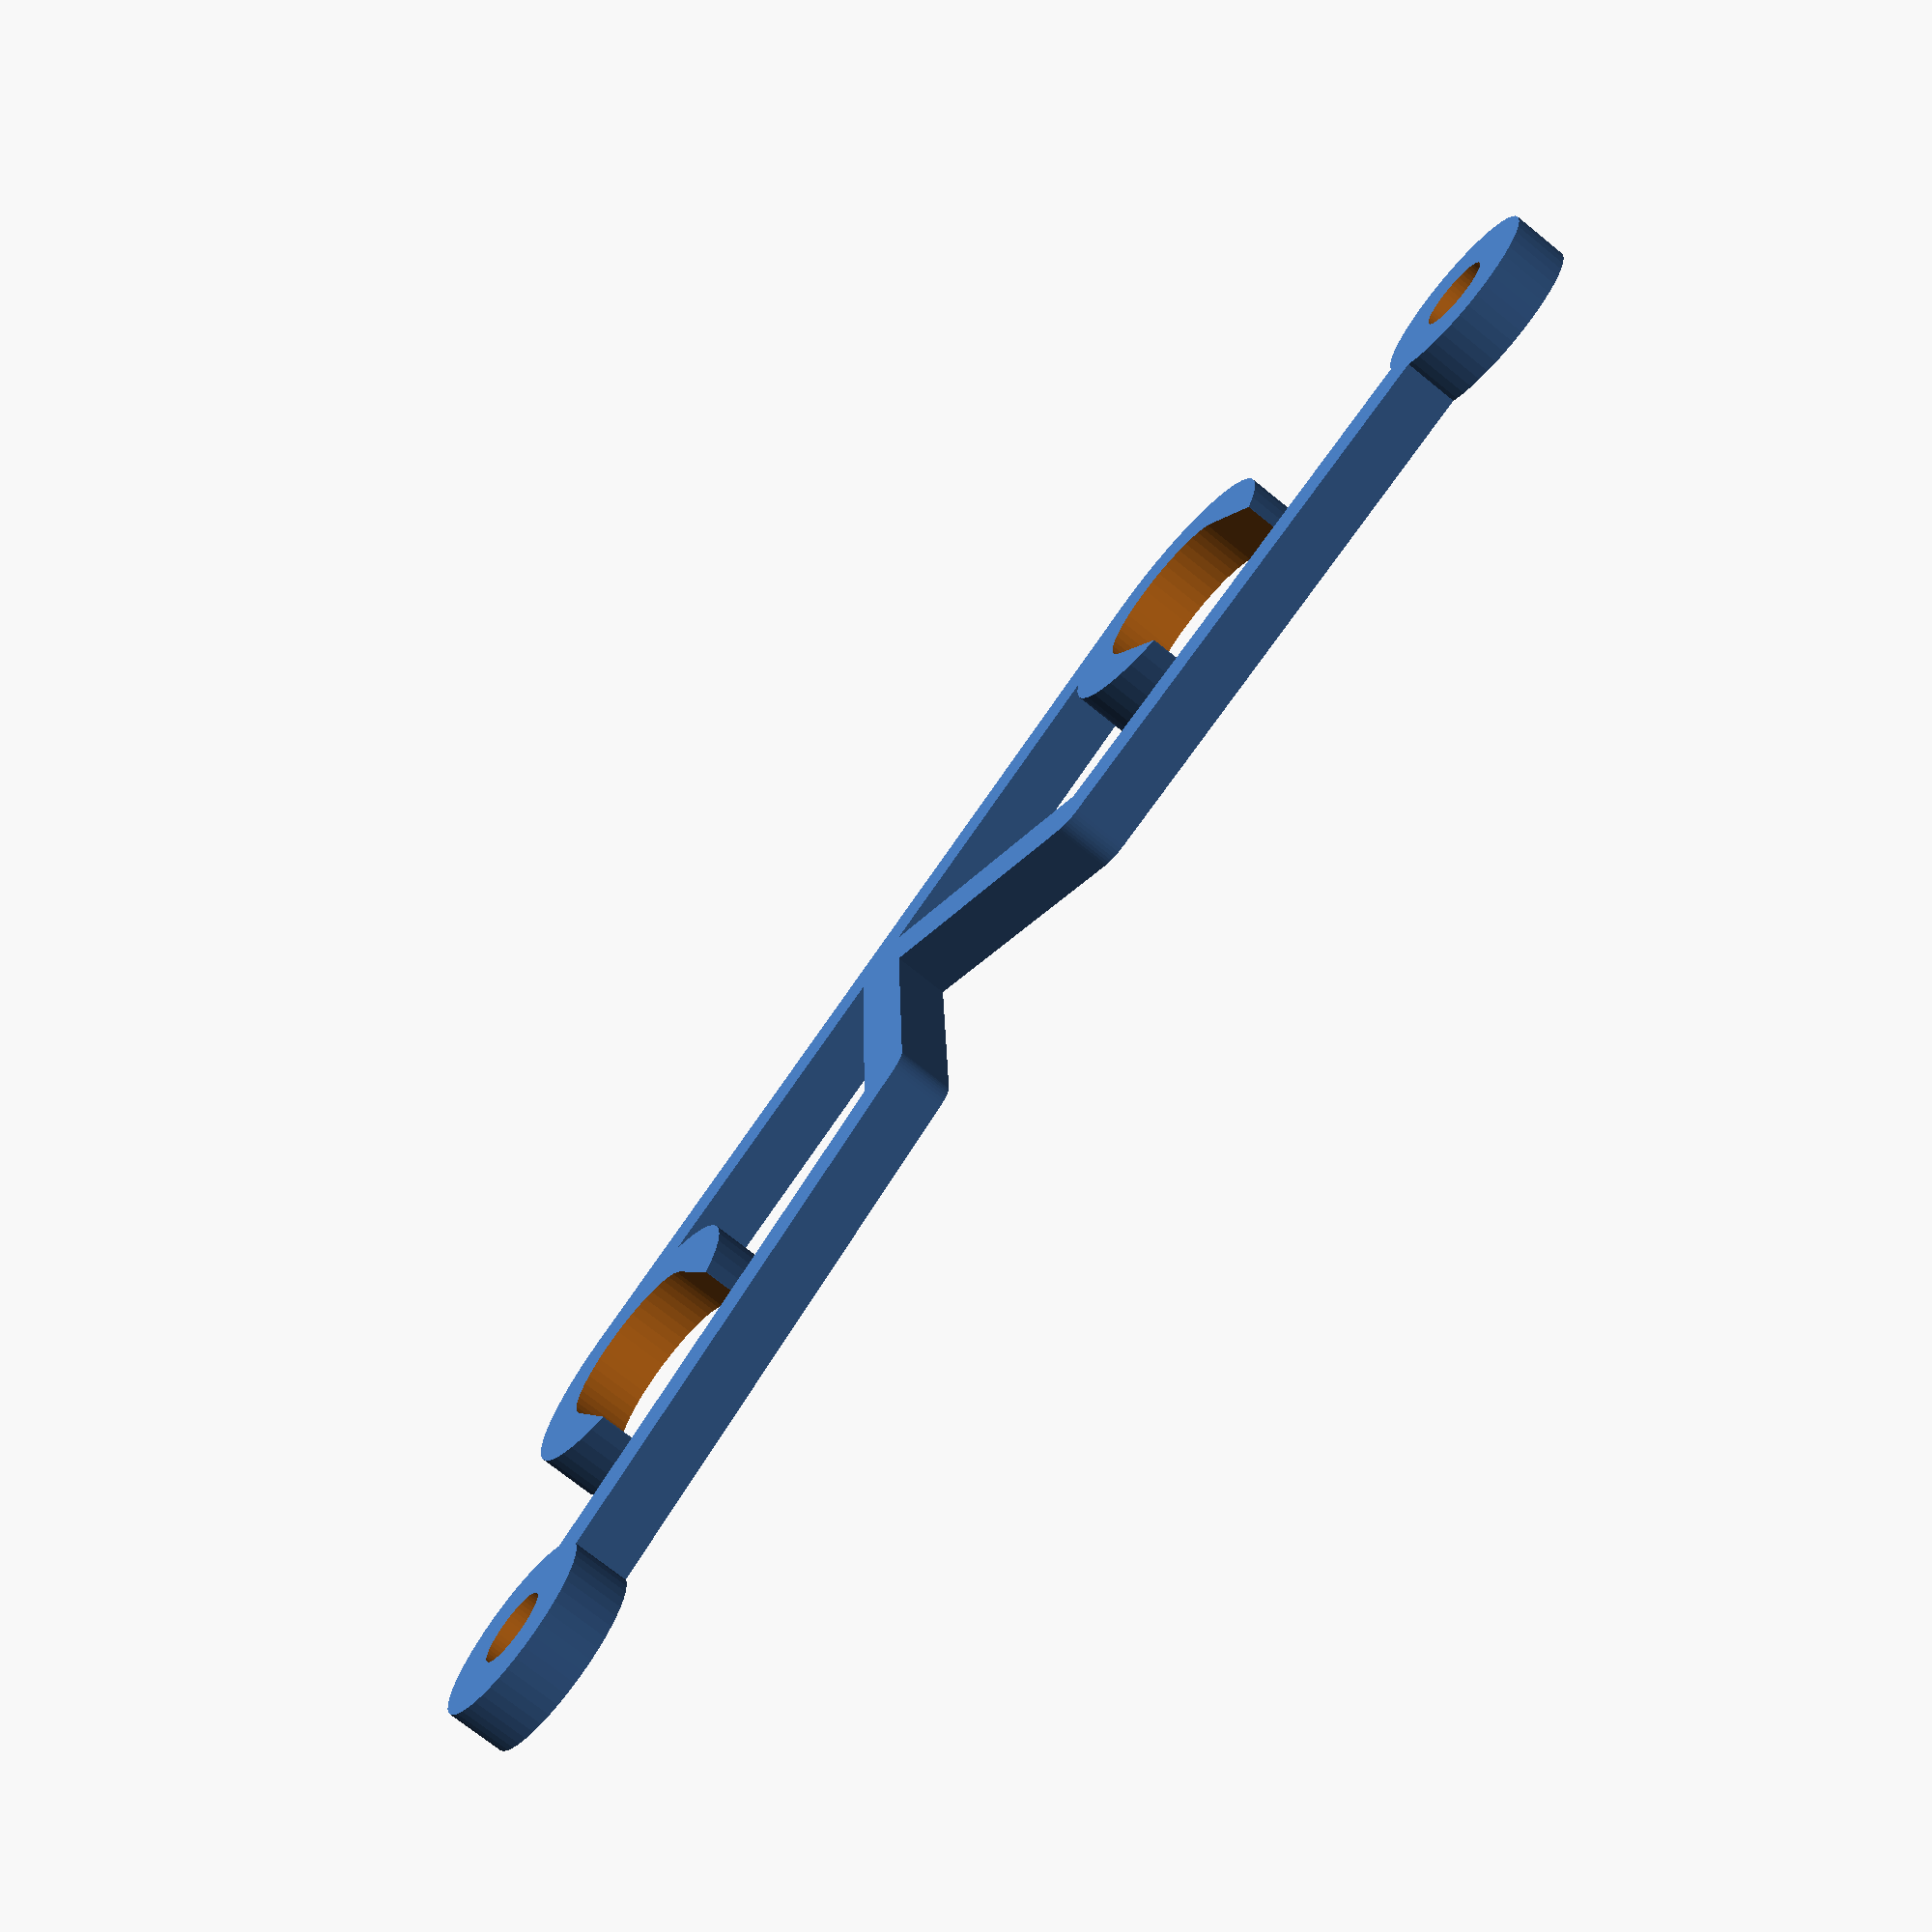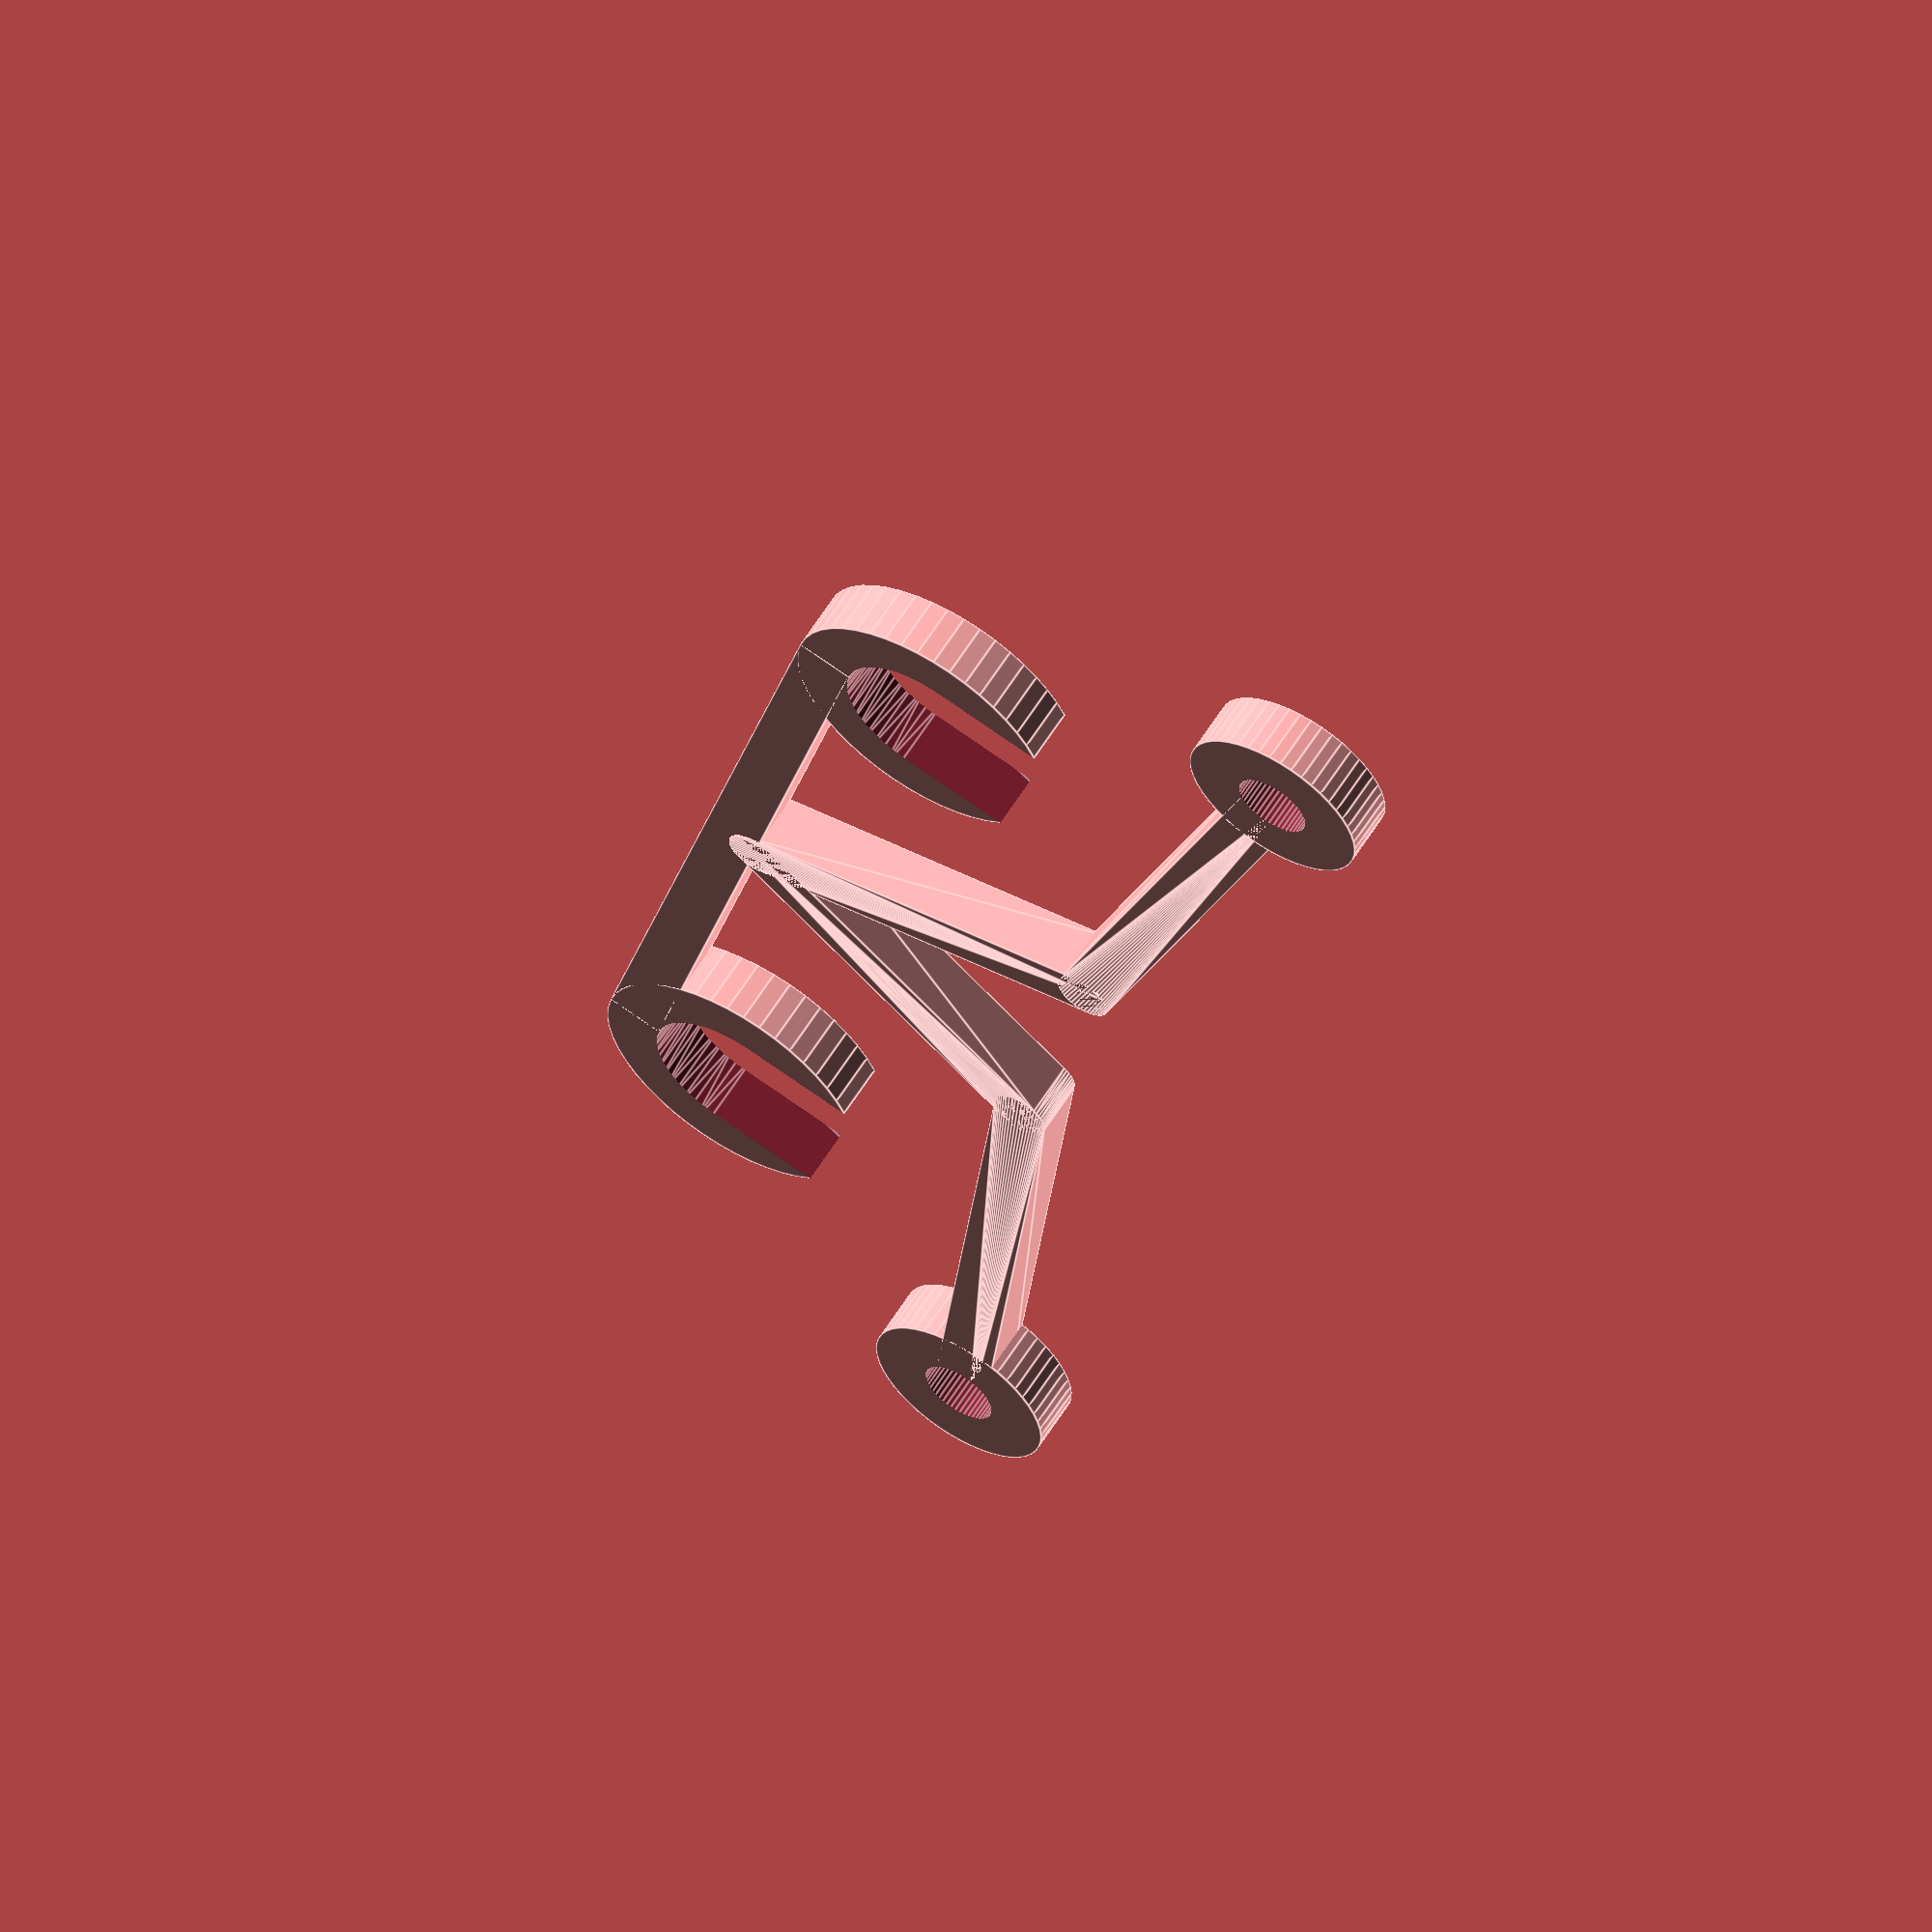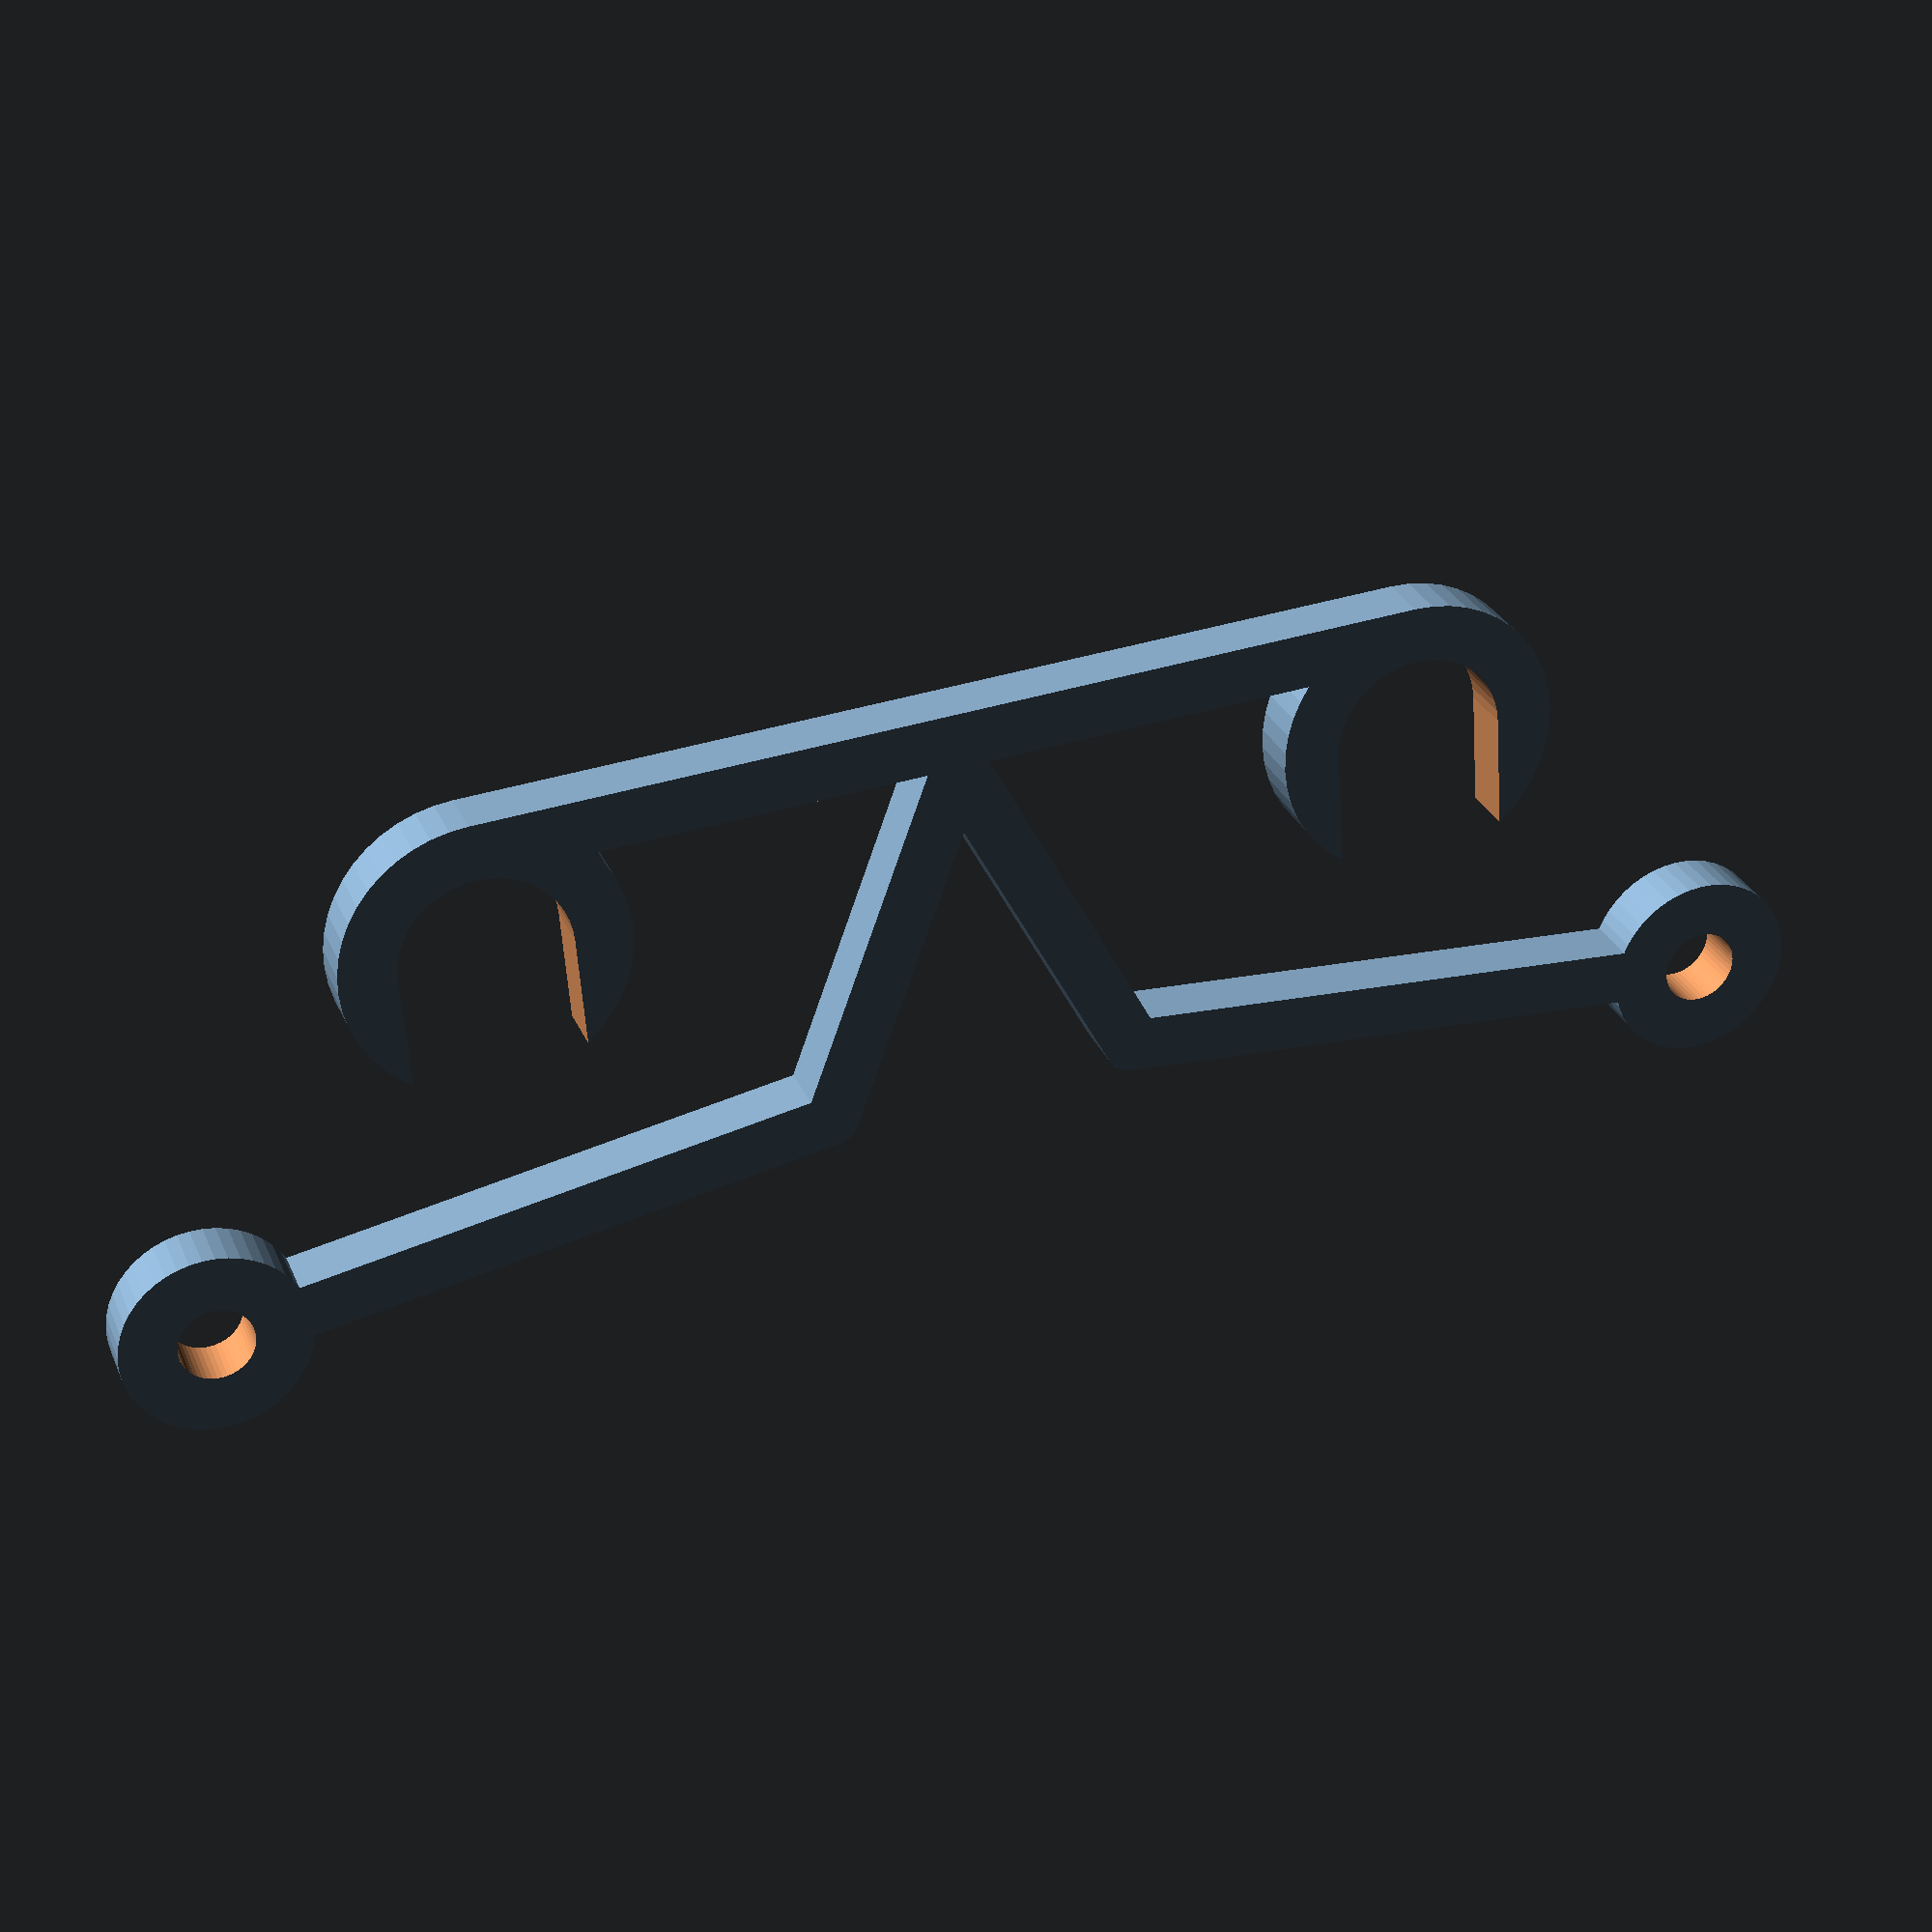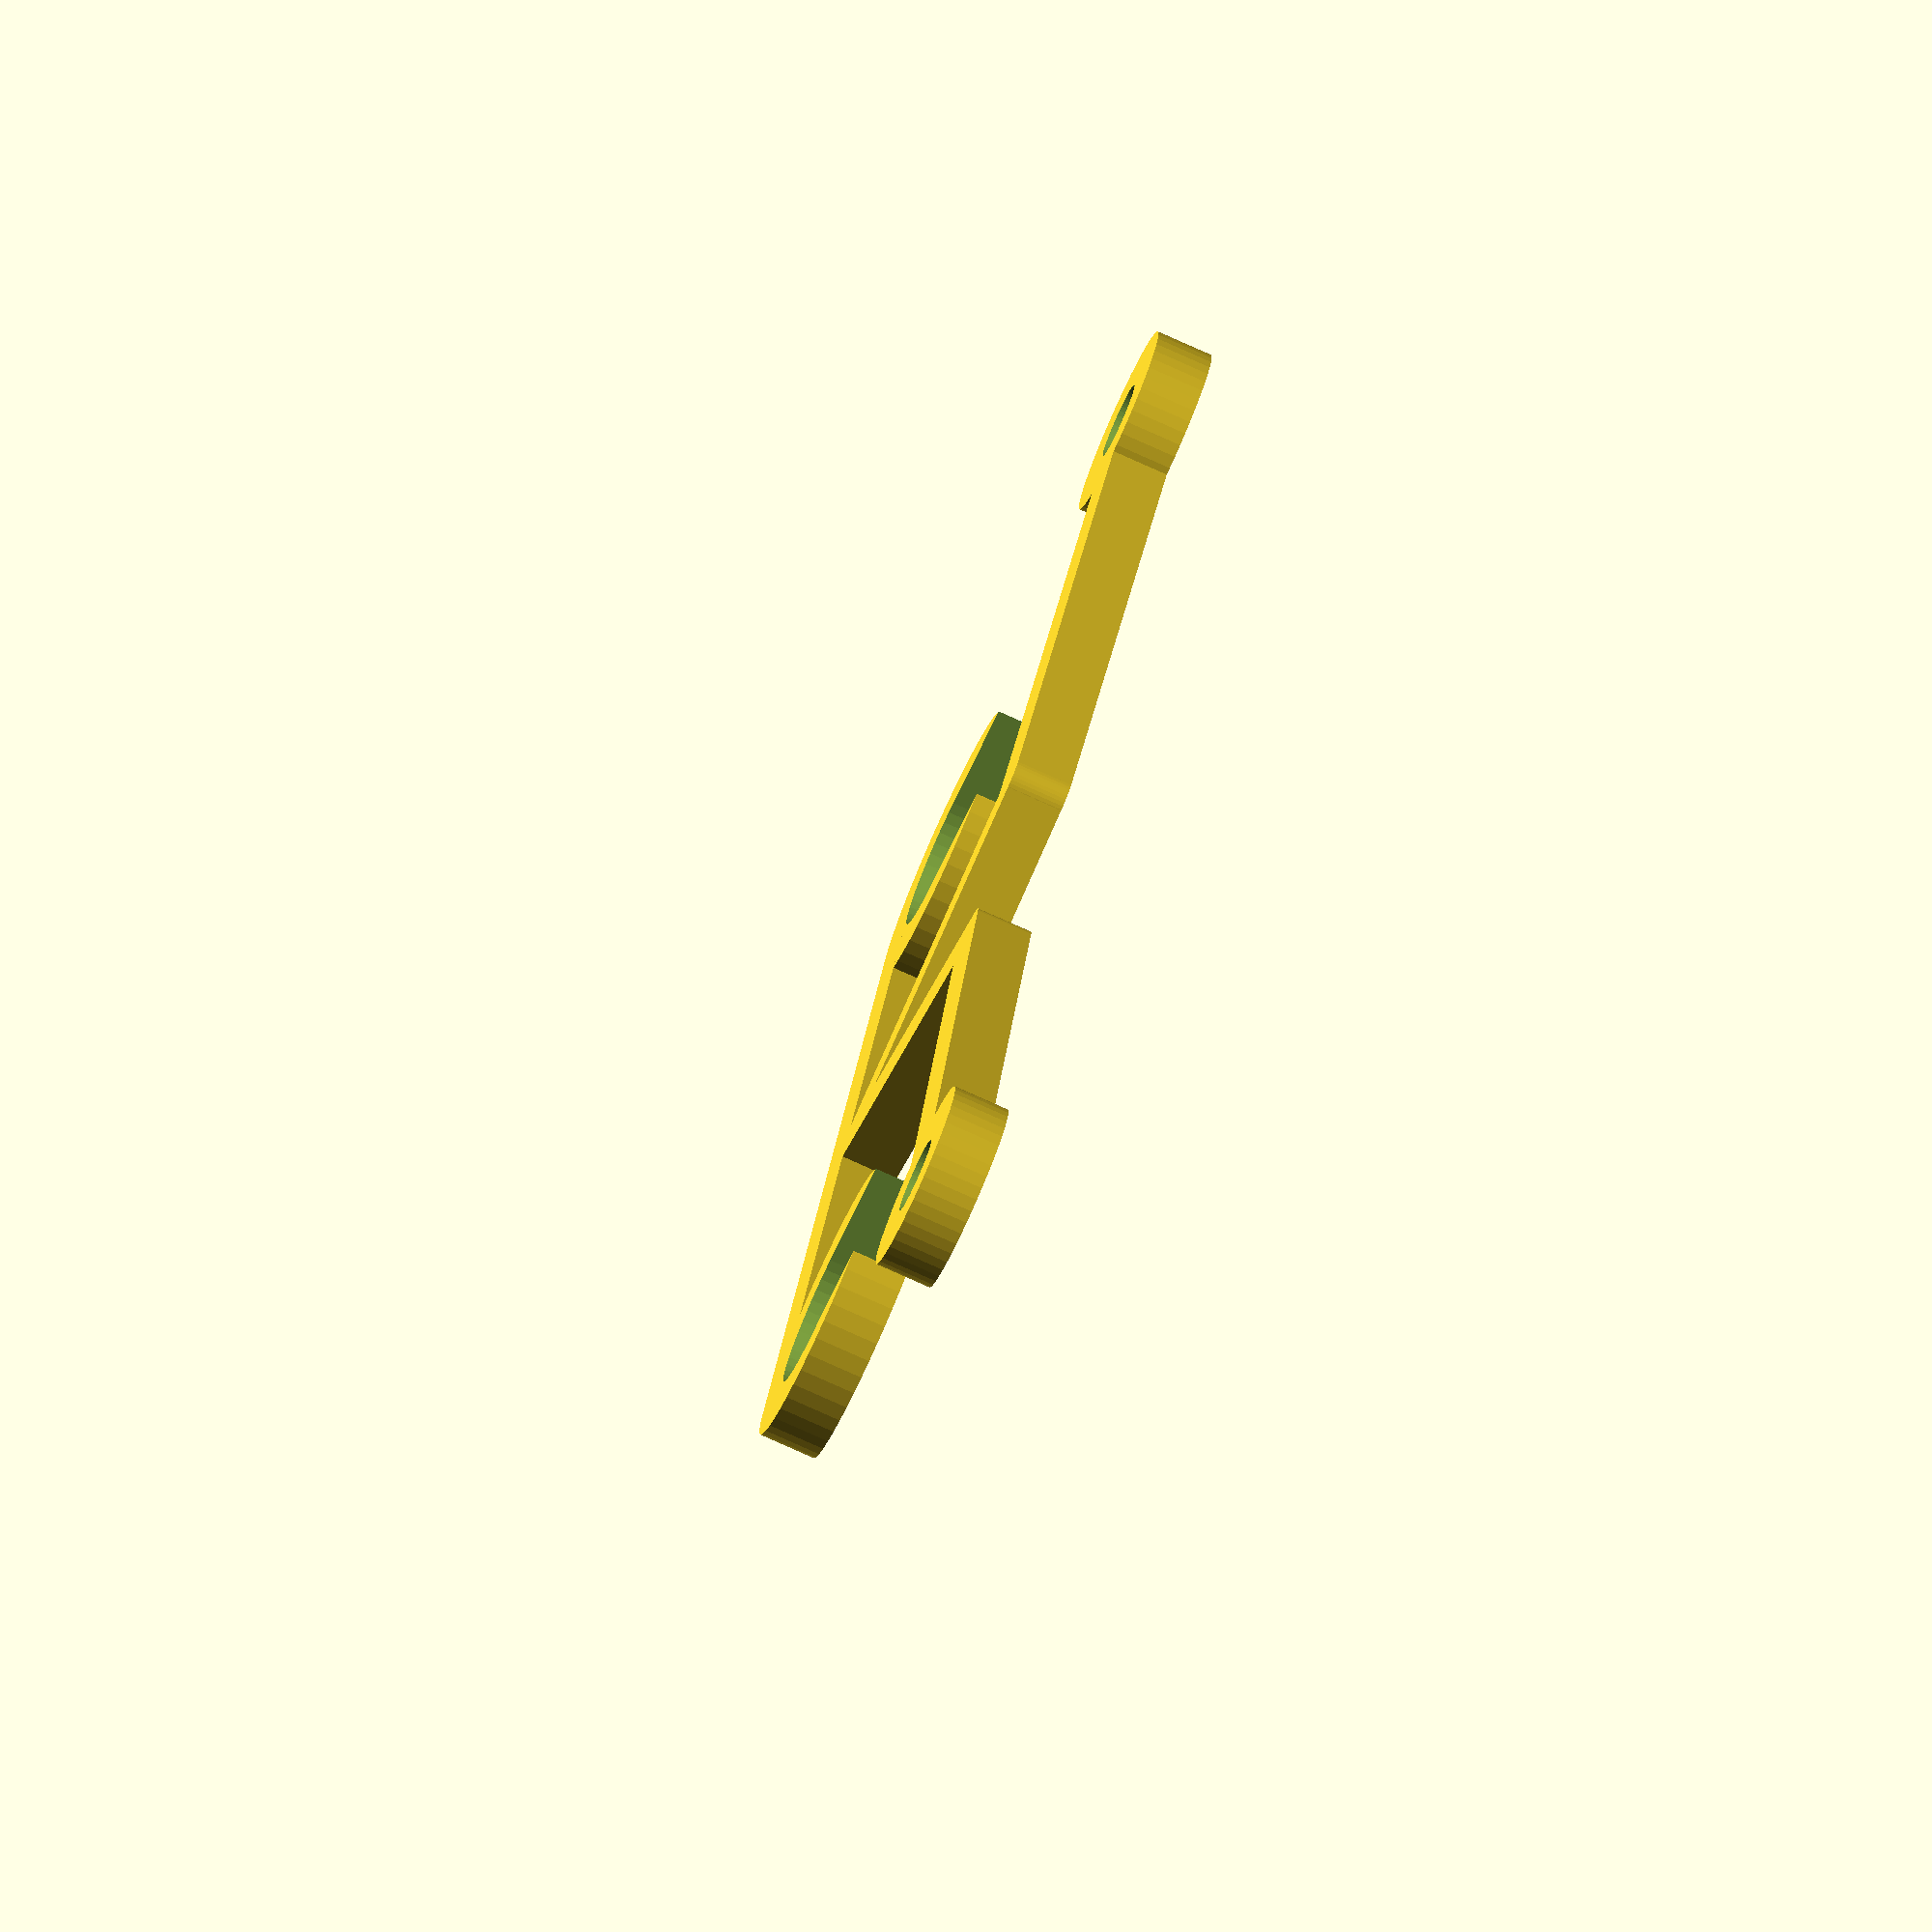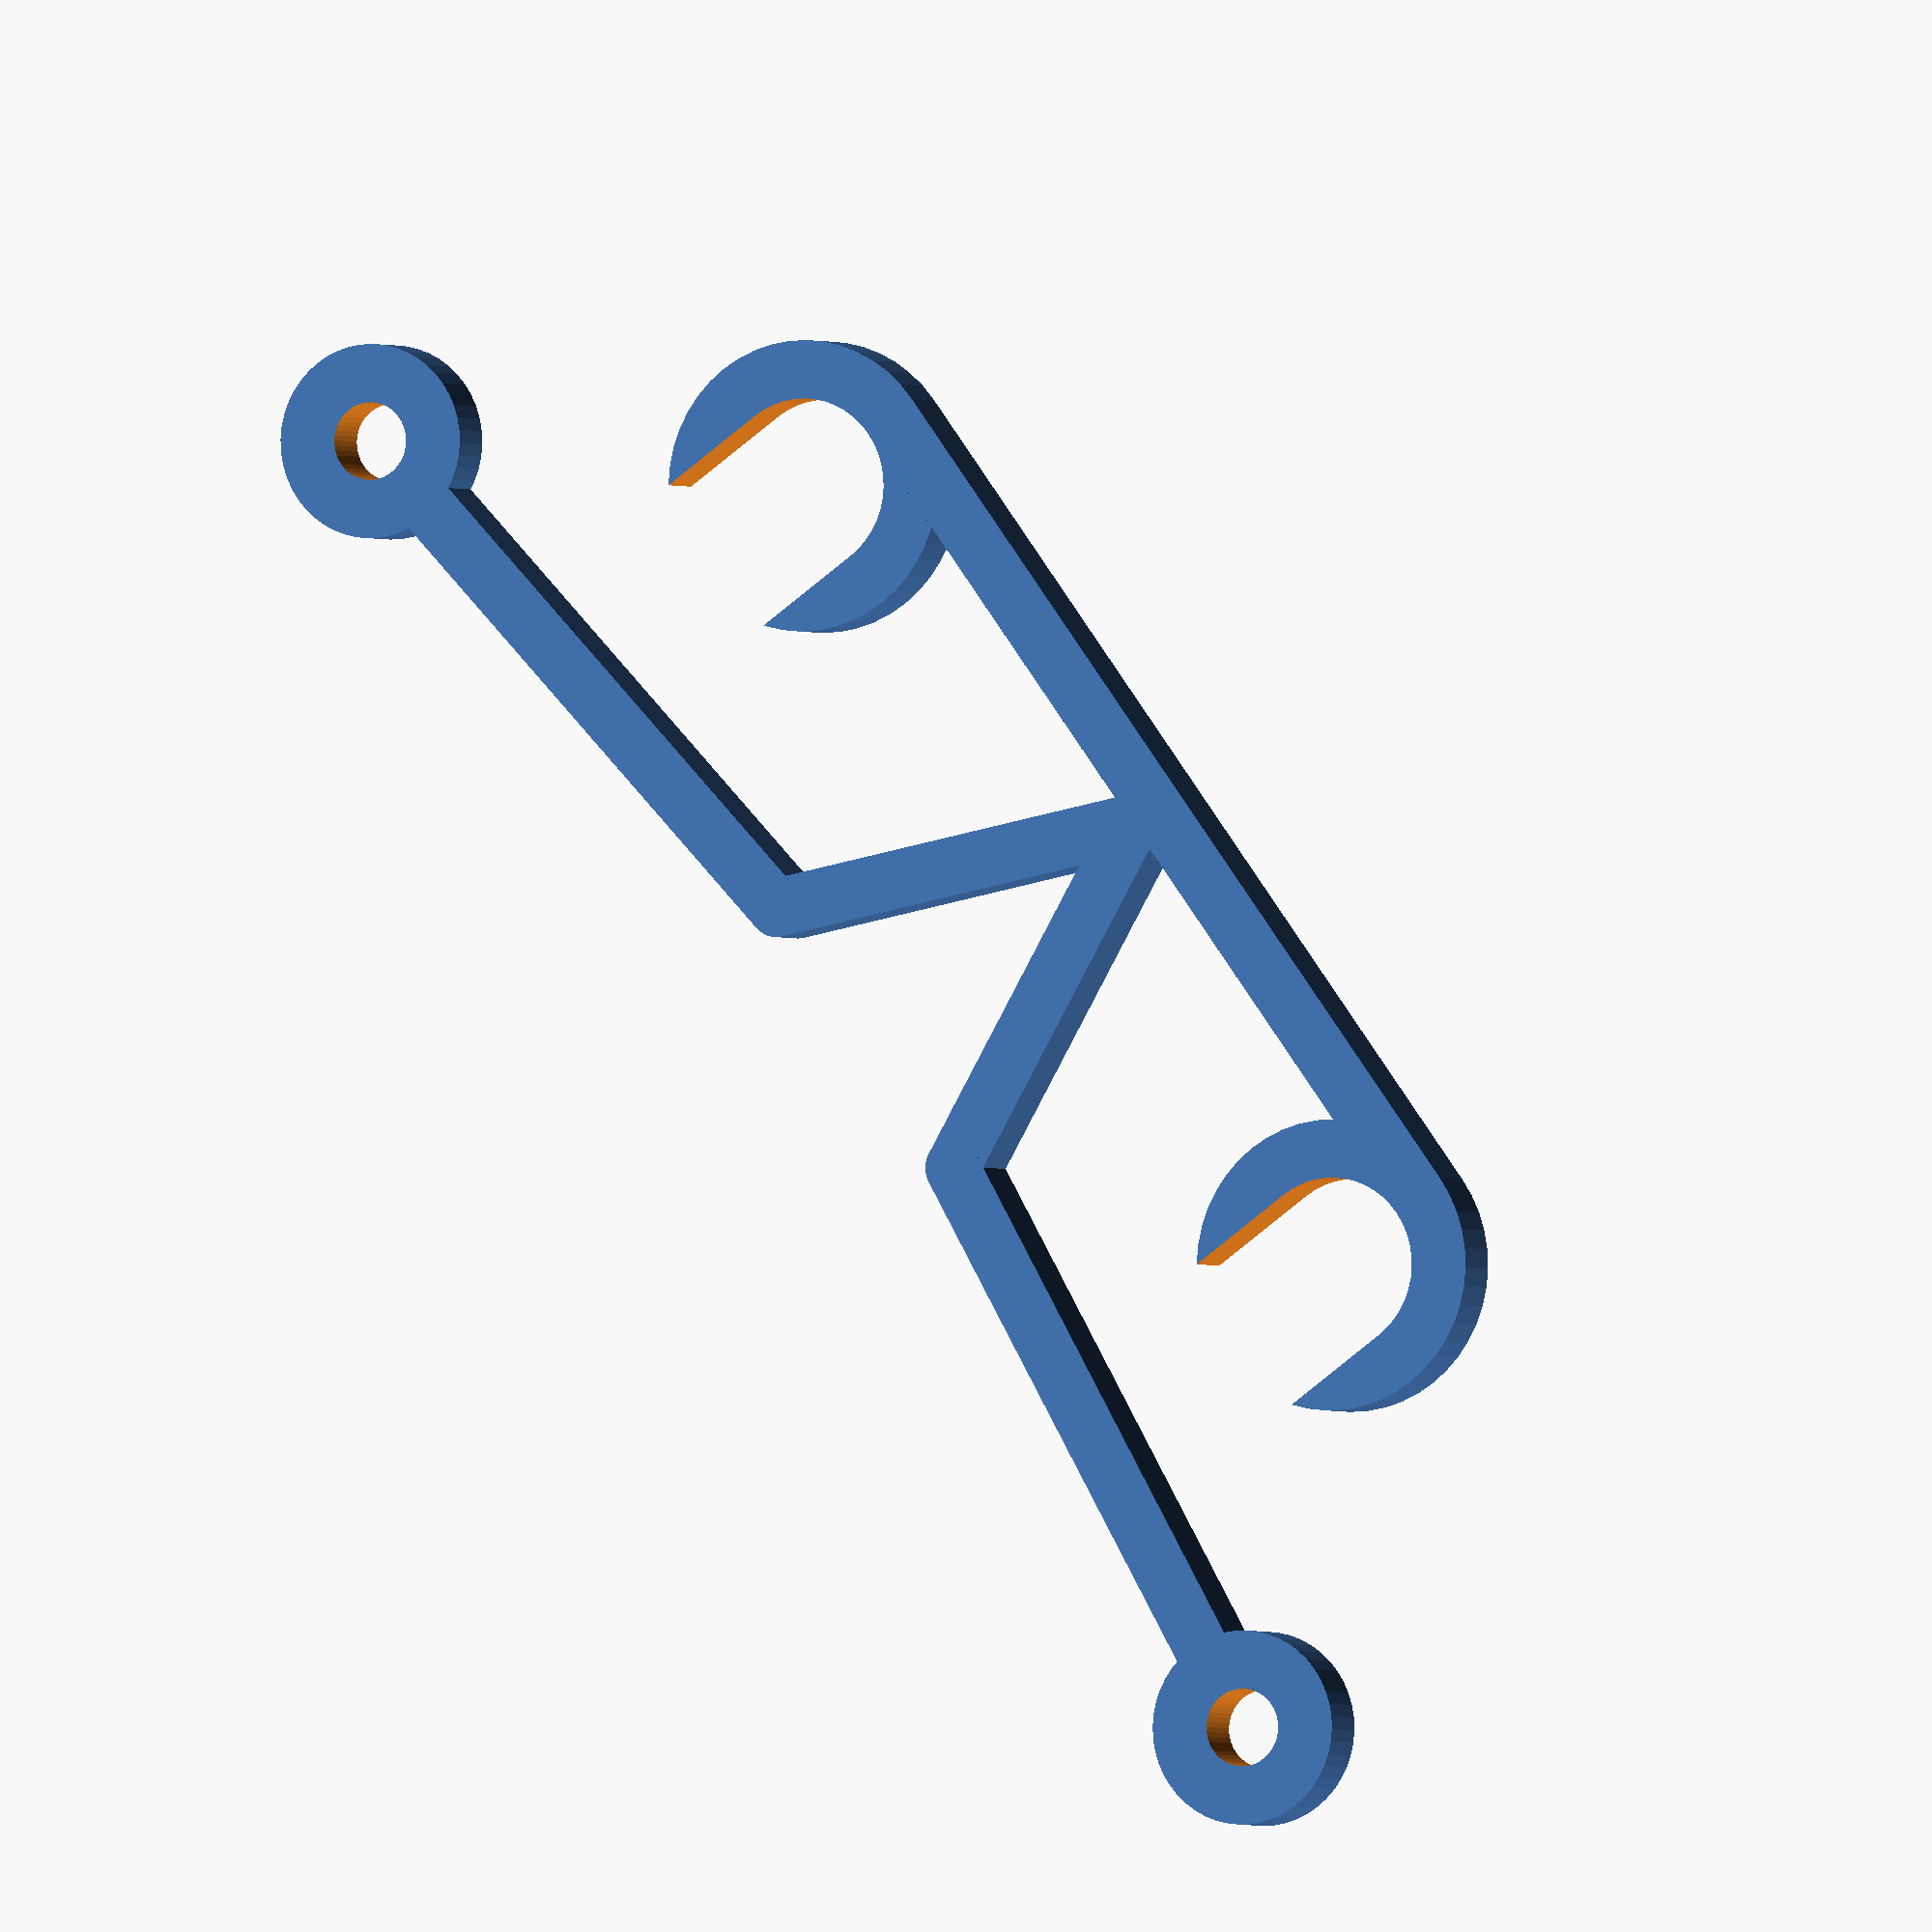
<openscad>
//Distance Between the X Axis Bars
X_Bar_Distance=50;

//The Diameter of the X Axis Bars
X_Bar_Diameter=9; 

//The Distance Between the Screw Holes on the Fan
Fan_Screw_Distance=82.55; 

//The Diameter of the Screw to Hold the Fan in Place
Fan_Screw_Diameter=4;

//The Thickness of the Holder. This affects the thickness on the Z axis as well as on the X/Y Axis
Overall_Thickness=3;

//The Resolution of the Holder
Resolution=48; 

//Ignore this variable
$fn=Resolution;

fan_holder();

module fan_holder(){
difference(){
	union(){
	
	
		translate([X_Bar_Distance/2,0,0])
			cylinder(Overall_Thickness, (X_Bar_Diameter)/2+Overall_Thickness,(X_Bar_Diameter)/2+Overall_Thickness);
		
		translate([X_Bar_Distance/-2,0,0])
			cylinder(Overall_Thickness, (X_Bar_Diameter)/2+Overall_Thickness,(X_Bar_Diameter)/2+Overall_Thickness);
		
		translate([0,(X_Bar_Diameter+Overall_Thickness)/-2,Overall_Thickness/2])
		cube([X_Bar_Distance,Overall_Thickness, Overall_Thickness],center = true);
	
	}
		hull(){
		
		translate([X_Bar_Distance/2,0,-1])
			cylinder(Overall_Thickness+2, (X_Bar_Diameter)/2,(X_Bar_Diameter)/2);
		
		translate([X_Bar_Distance/2,X_Bar_Diameter*3,-1])
			cylinder(Overall_Thickness+2, (X_Bar_Diameter)/2,(X_Bar_Diameter)/2);
	
	}

	hull(){
		translate([X_Bar_Distance/-2,0,-1])
			cylinder(Overall_Thickness+2, (X_Bar_Diameter)/2,(X_Bar_Diameter)/2);
		
		translate([X_Bar_Distance/-2,X_Bar_Diameter*3,-1])
			cylinder(Overall_Thickness+2, (X_Bar_Diameter)/2,(X_Bar_Diameter)/2);
	
	}

}
difference(){
union(){

hull(){
translate([0,(X_Bar_Diameter)/-2,0])
cylinder(Overall_Thickness,(Overall_Thickness)/2,(Overall_Thickness)/2);

translate([X_Bar_Distance/6,(X_Bar_Diameter+Overall_Thickness+2),0])
cylinder(Overall_Thickness,(Overall_Thickness)/2,(Overall_Thickness)/2);
}

hull(){
translate([0,(X_Bar_Diameter)/-2,0])
cylinder(Overall_Thickness,(Overall_Thickness)/2,(Overall_Thickness)/2);

translate([X_Bar_Distance/-6,(X_Bar_Diameter+Overall_Thickness+2),0])
cylinder(Overall_Thickness,(Overall_Thickness)/2,(Overall_Thickness)/2);
}

hull(){
translate([X_Bar_Distance/-6,(X_Bar_Diameter+Overall_Thickness+2),0])
cylinder(Overall_Thickness,(Overall_Thickness)/2,(Overall_Thickness)/2);

translate([Fan_Screw_Distance/-2,(X_Bar_Diameter+Overall_Thickness)*1.5,0])
cylinder(Overall_Thickness,(Overall_Thickness)/2,(Overall_Thickness)/2);
}

hull(){
translate([X_Bar_Distance/6,(X_Bar_Diameter+Overall_Thickness+2),0])
cylinder(Overall_Thickness,(Overall_Thickness)/2,(Overall_Thickness)/2);

translate([Fan_Screw_Distance/2,(X_Bar_Diameter+Overall_Thickness)*1.5,0])
cylinder(Overall_Thickness,(Overall_Thickness)/2,(Overall_Thickness)/2);
}

translate([Fan_Screw_Distance/2,(X_Bar_Diameter+Overall_Thickness)*1.5,0])
cylinder(Overall_Thickness,(Fan_Screw_Diameter)/2+Overall_Thickness,(Fan_Screw_Diameter)/2+Overall_Thickness);

translate([Fan_Screw_Distance/-2,(X_Bar_Diameter+Overall_Thickness)*1.5,0])
cylinder(Overall_Thickness,(Fan_Screw_Diameter)/2+Overall_Thickness,(Fan_Screw_Diameter)/2+Overall_Thickness);

}

translate([Fan_Screw_Distance/2,(X_Bar_Diameter+Overall_Thickness)*1.5,-1])
cylinder(Overall_Thickness+2,(Fan_Screw_Diameter)/2,(Fan_Screw_Diameter)/2);

translate([Fan_Screw_Distance/-2,(X_Bar_Diameter+Overall_Thickness)*1.5,-1])
cylinder(Overall_Thickness+2,(Fan_Screw_Diameter)/2,(Fan_Screw_Diameter)/2);

}
}

</openscad>
<views>
elev=252.4 azim=333.7 roll=129.0 proj=p view=solid
elev=119.0 azim=283.3 roll=148.2 proj=o view=edges
elev=331.1 azim=175.7 roll=340.2 proj=p view=wireframe
elev=78.2 azim=252.0 roll=245.8 proj=o view=wireframe
elev=1.5 azim=126.1 roll=202.7 proj=o view=solid
</views>
